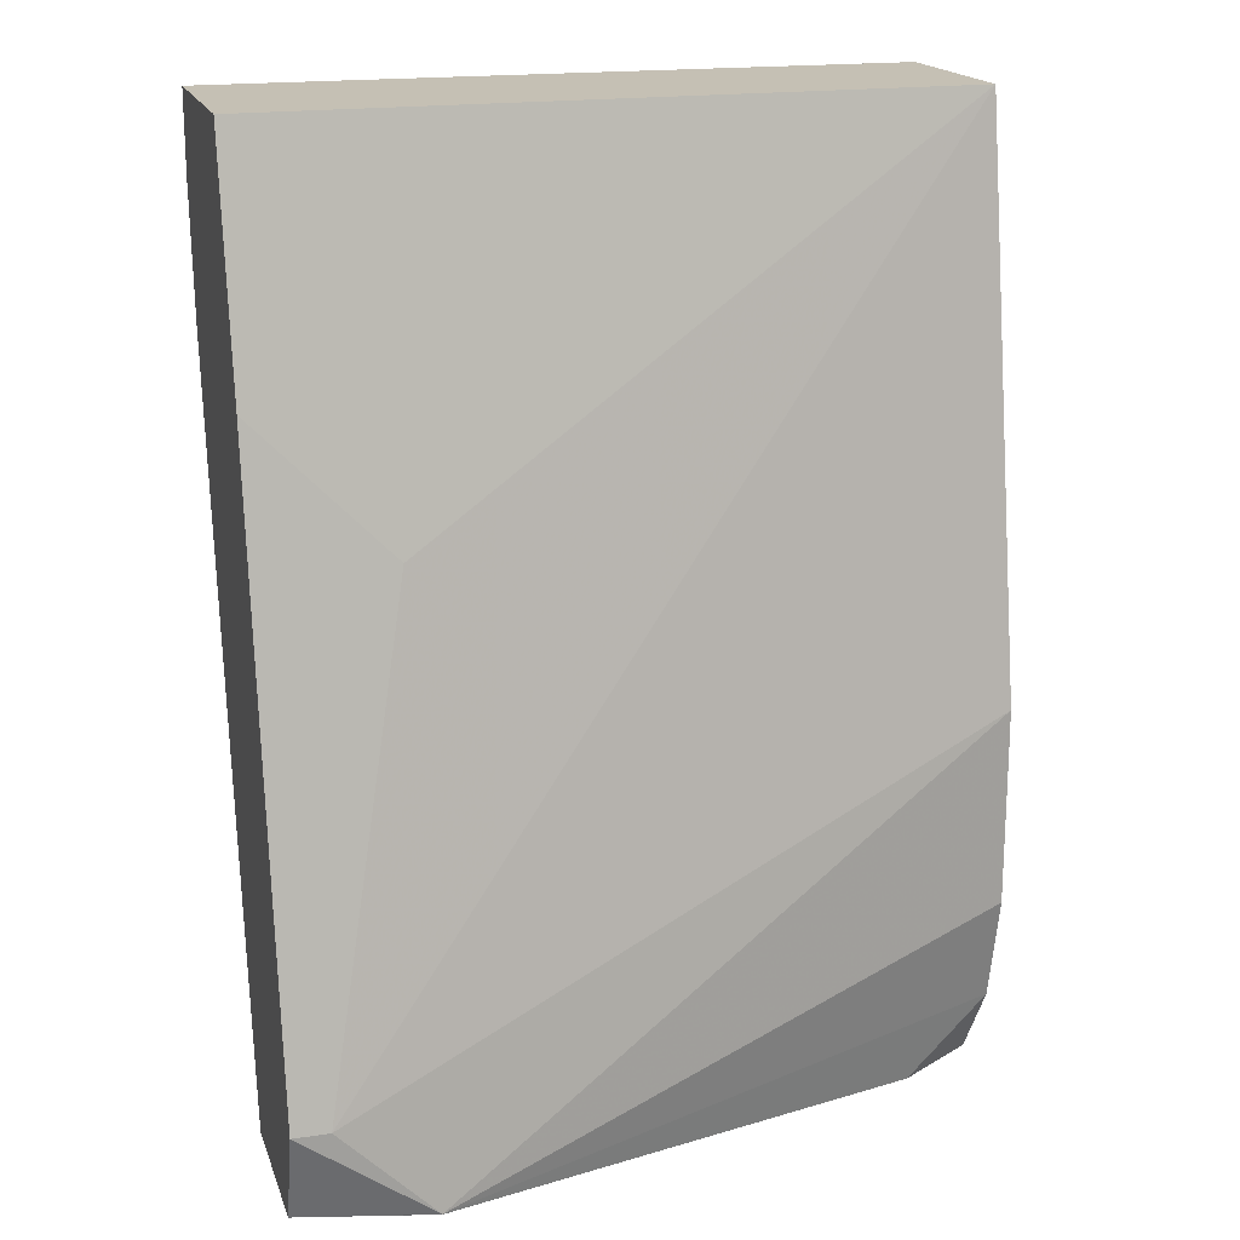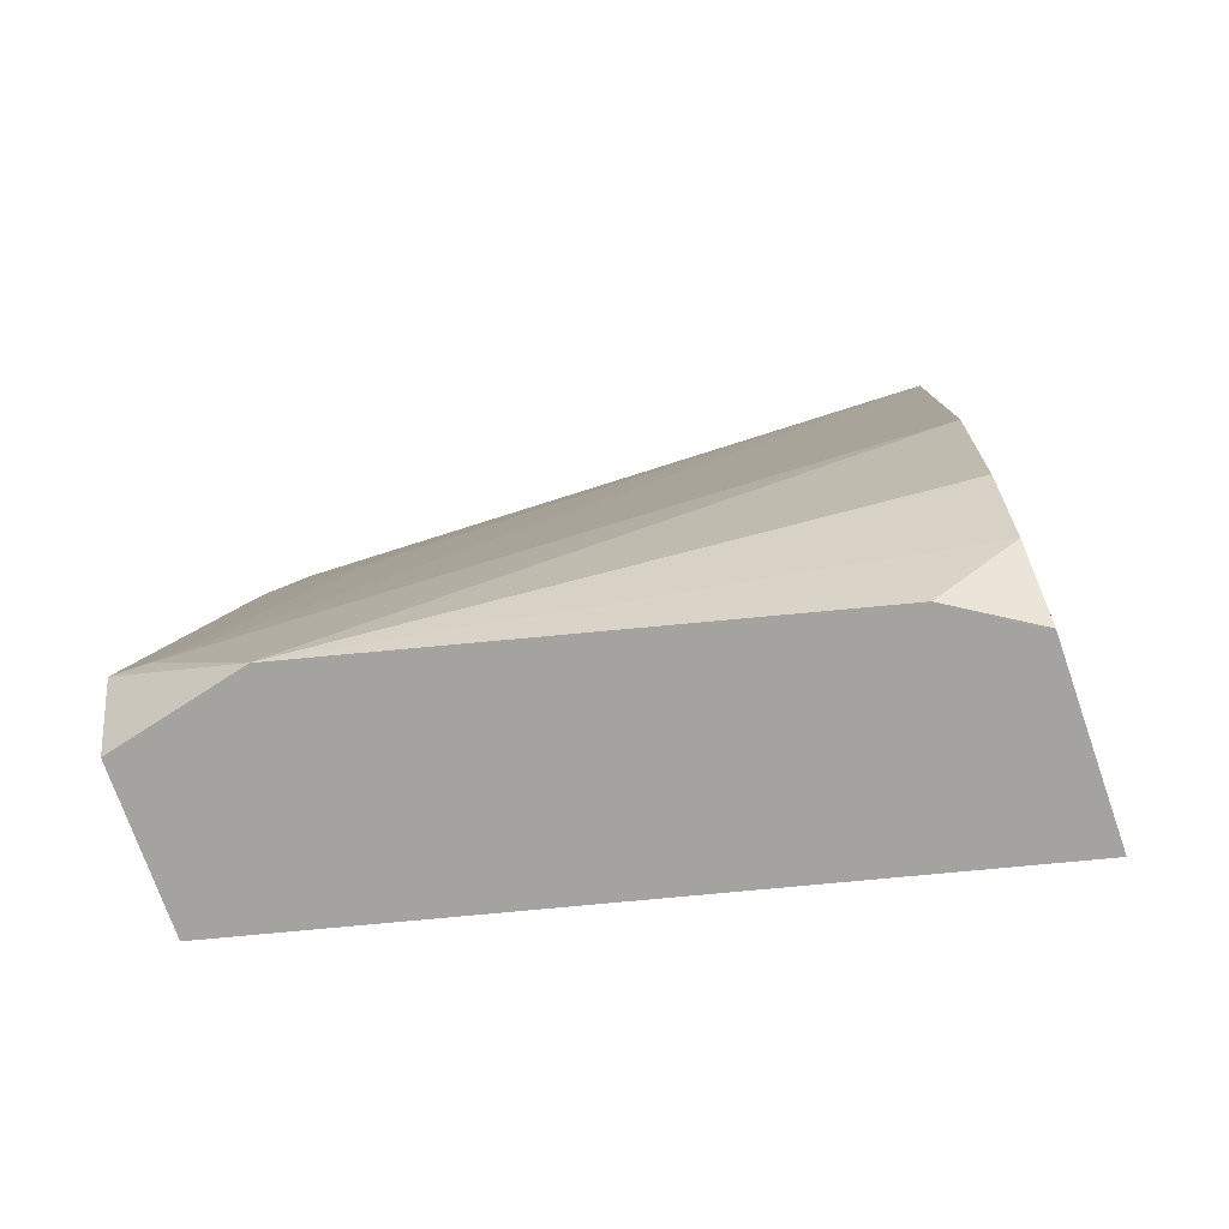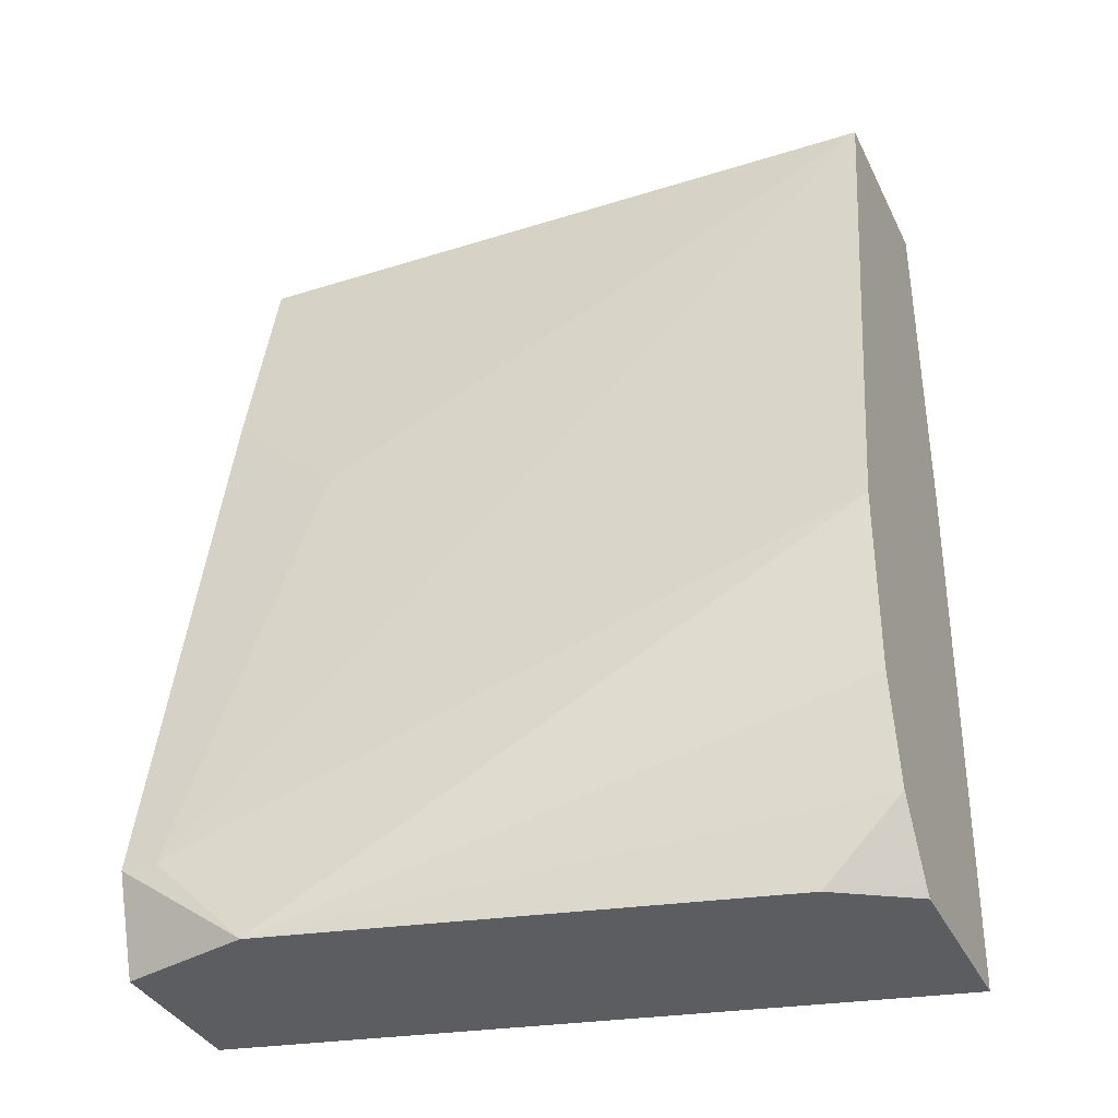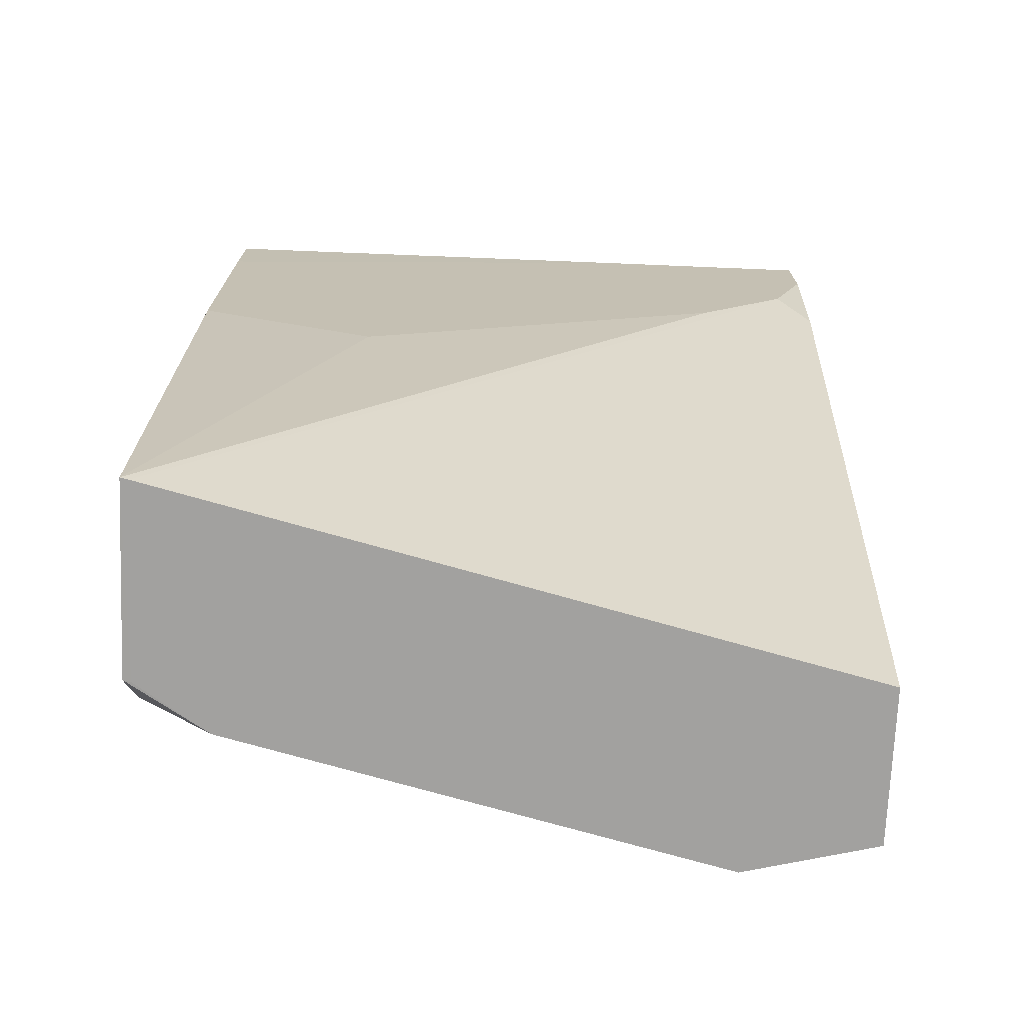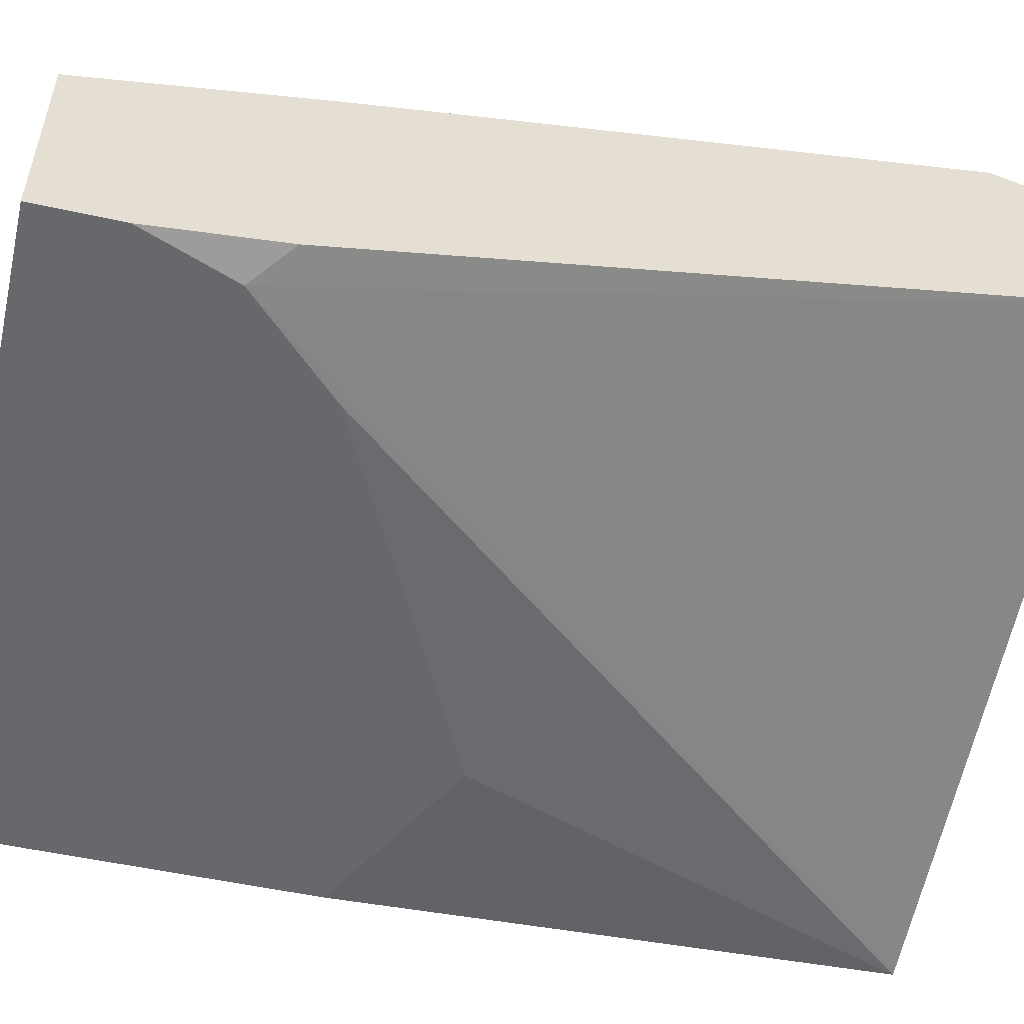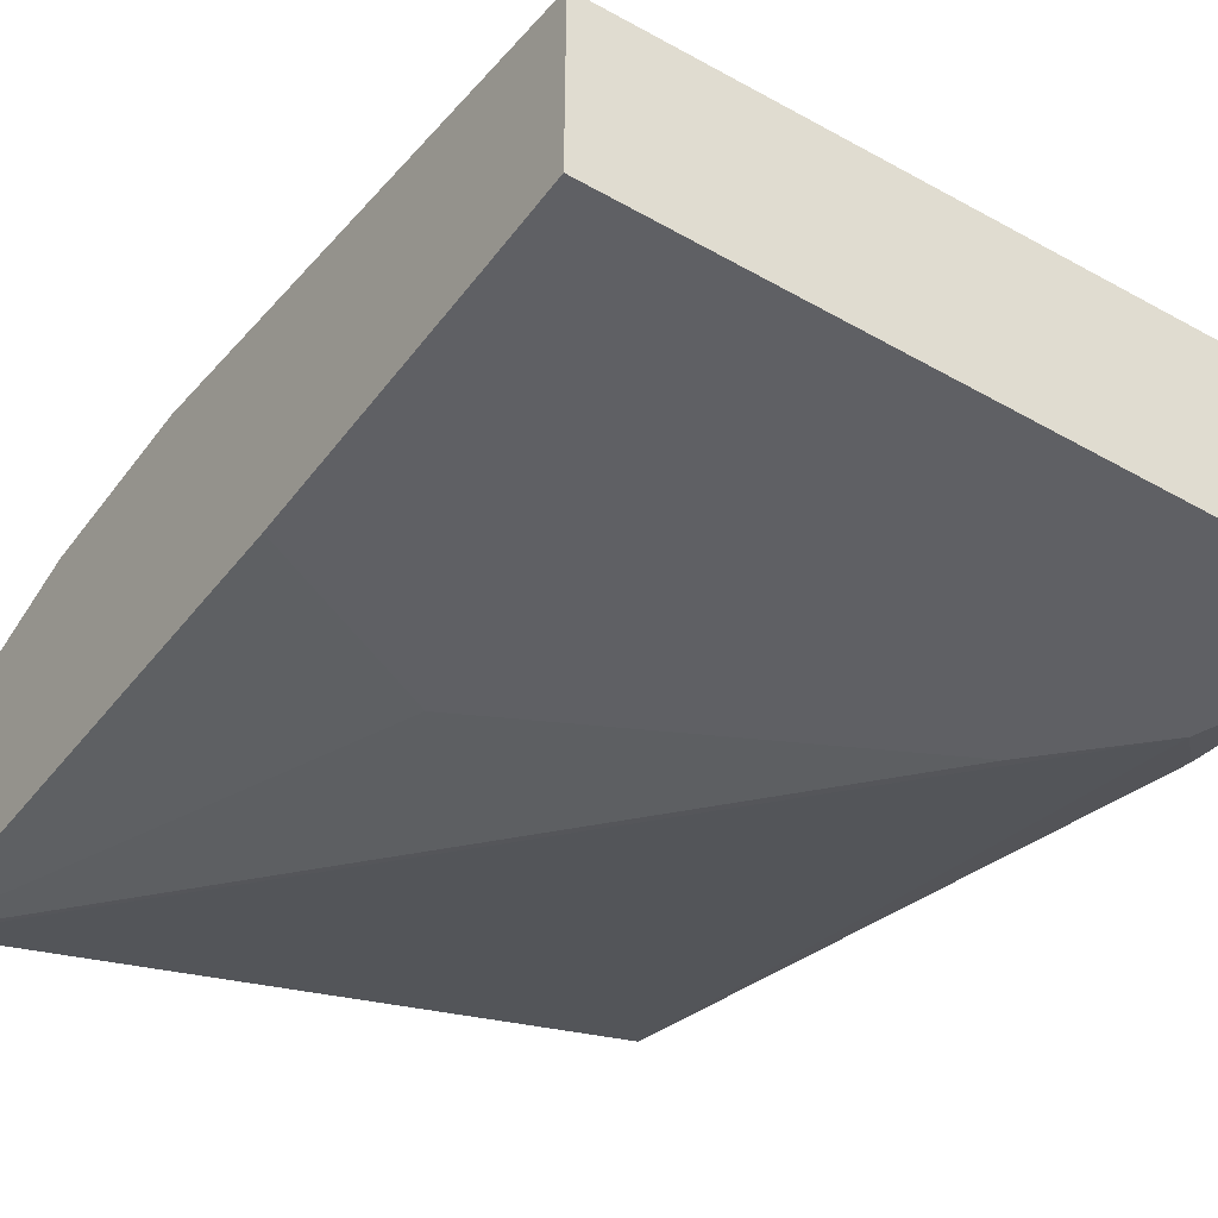
<metadata>
{"format":"obj","ext":"obj","renderer":"f3d","projection":"perspective","resolution":1024,"background":"white","views":[{"elev":18.2,"azim":163.8,"up":"+Z"},{"elev":-72.8,"azim":-160.9,"up":"+Z"},{"elev":-36.2,"azim":-156.4,"up":"+Z"},{"elev":-72.2,"azim":-2.4,"up":"+Z"},{"elev":-52.3,"azim":76.6,"up":"+Y"},{"elev":-43.2,"azim":-33.9,"up":"+Y"}]}
</metadata>
<code>
v -0.2189 -0.6604 0.3112
v -0.2189 -0.5981 0.3112
v -0.2189 -0.6607 0.2818
v -0.0648 -0.6607 0.3112
v 0.01196 -0.593 0.3112
v 0.01196 -0.5752 0.2322
v -0.03148 -0.5663 0.1888
v -1.968e-05 -0.5349 0.03147
v -0.2189 -0.5663 0.1259
v -0.2189 -0.6607 0.1888
v 0.01196 -0.6607 0.3112
v 0.01196 -0.5663 0.1888
v 0.01196 -0.5349 0.03147
v -0.03148 -0.5349 2.596e-05
v -0.2189 -0.5663 0.06164
v -0.1573 -0.6607 0.1573
v -0.2189 -0.6535 -9.593e-05
v 0.01196 -0.6607 0.2831
v 0.01196 -0.5458 -9.593e-05
v 9.333e-05 -0.5428 -9.593e-05
v -0.03153 -0.5349 -9.593e-05
v -0.1926 -0.5742 -9.593e-05
v -0.2189 -0.5742 0.02623
v -0.03148 -0.6607 0.2202
v -0.2189 -0.6485 -9.593e-05
v -0.2163 -0.6529 -9.593e-05
v -1.968e-05 -0.6607 0.2517
v 0.01196 -0.6547 0.2397
v 0.01196 -0.5978 -9.593e-05
v -0.1927 -0.5743 -9.593e-05
v -0.2189 -0.5882 0.00353
v -0.2163 -0.59 -9.593e-05
v -0.2189 -0.5905 -6.545e-05
f 14 21 22
f 17 25 32
f 16 17 24
f 14 23 15
f 14 22 23
f 8 14 9
f 13 20 14
f 13 19 20
f 10 17 16
f 9 14 15
f 17 32 30
f 14 20 21
f 17 30 22
f 23 30 31
f 17 21 20
f 17 20 19
f 17 19 29
f 17 29 26
f 17 26 27
f 17 27 24
f 18 27 28
f 22 30 23
f 25 33 32
f 26 29 27
f 27 29 28
f 30 32 33
f 30 33 31
f 7 13 8
f 17 22 21
f 7 12 13
f 8 13 14
f 5 12 6
f 6 12 7
f 1 2 9
f 1 9 15
f 1 15 23
f 1 31 33
f 1 33 25
f 1 25 17
f 1 17 10
f 1 10 3
f 1 3 4
f 1 4 11
f 1 11 5
f 1 5 2
f 2 5 6
f 1 23 31
f 2 7 8
f 2 6 7
f 5 19 13
f 5 13 12
f 5 28 29
f 5 18 28
f 5 11 18
f 5 29 19
f 3 18 11
f 3 27 18
f 3 24 27
f 3 16 24
f 3 10 16
f 3 11 4
f 2 8 9

</code>
